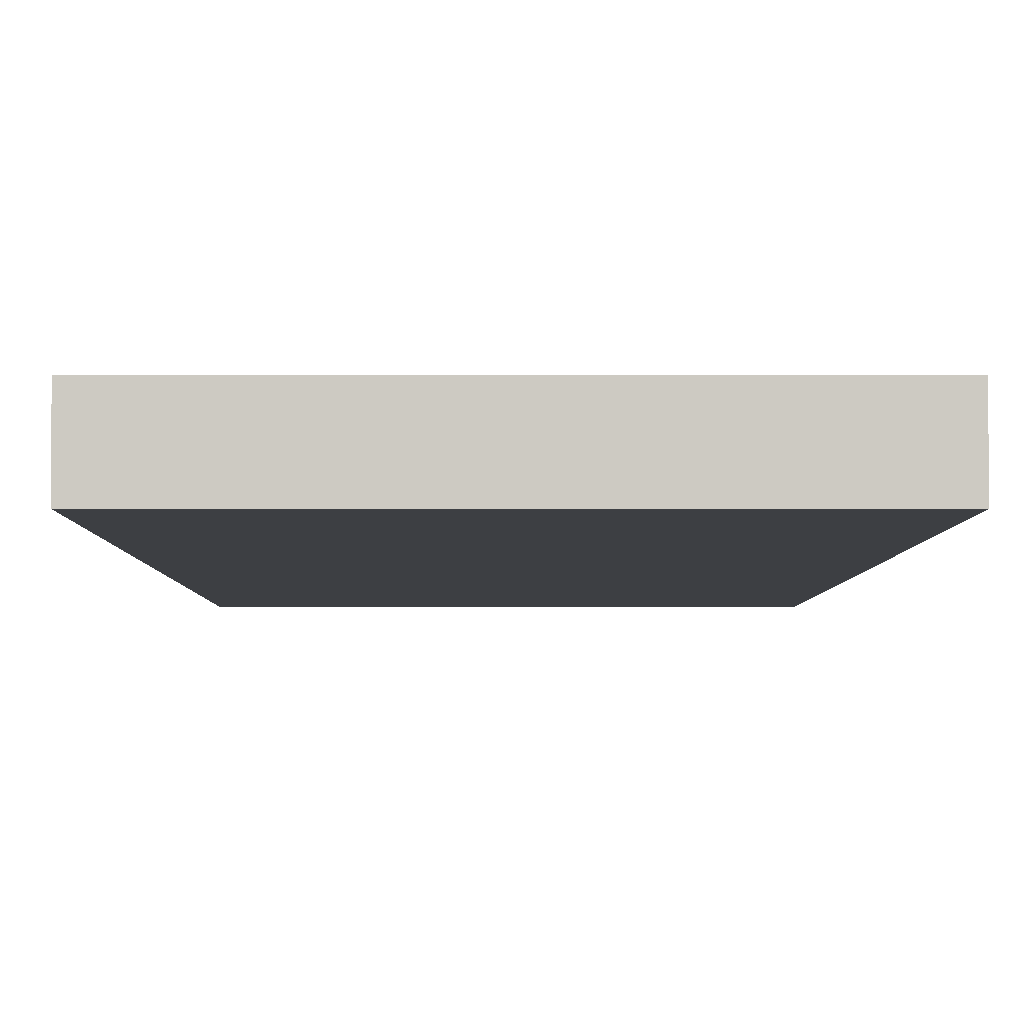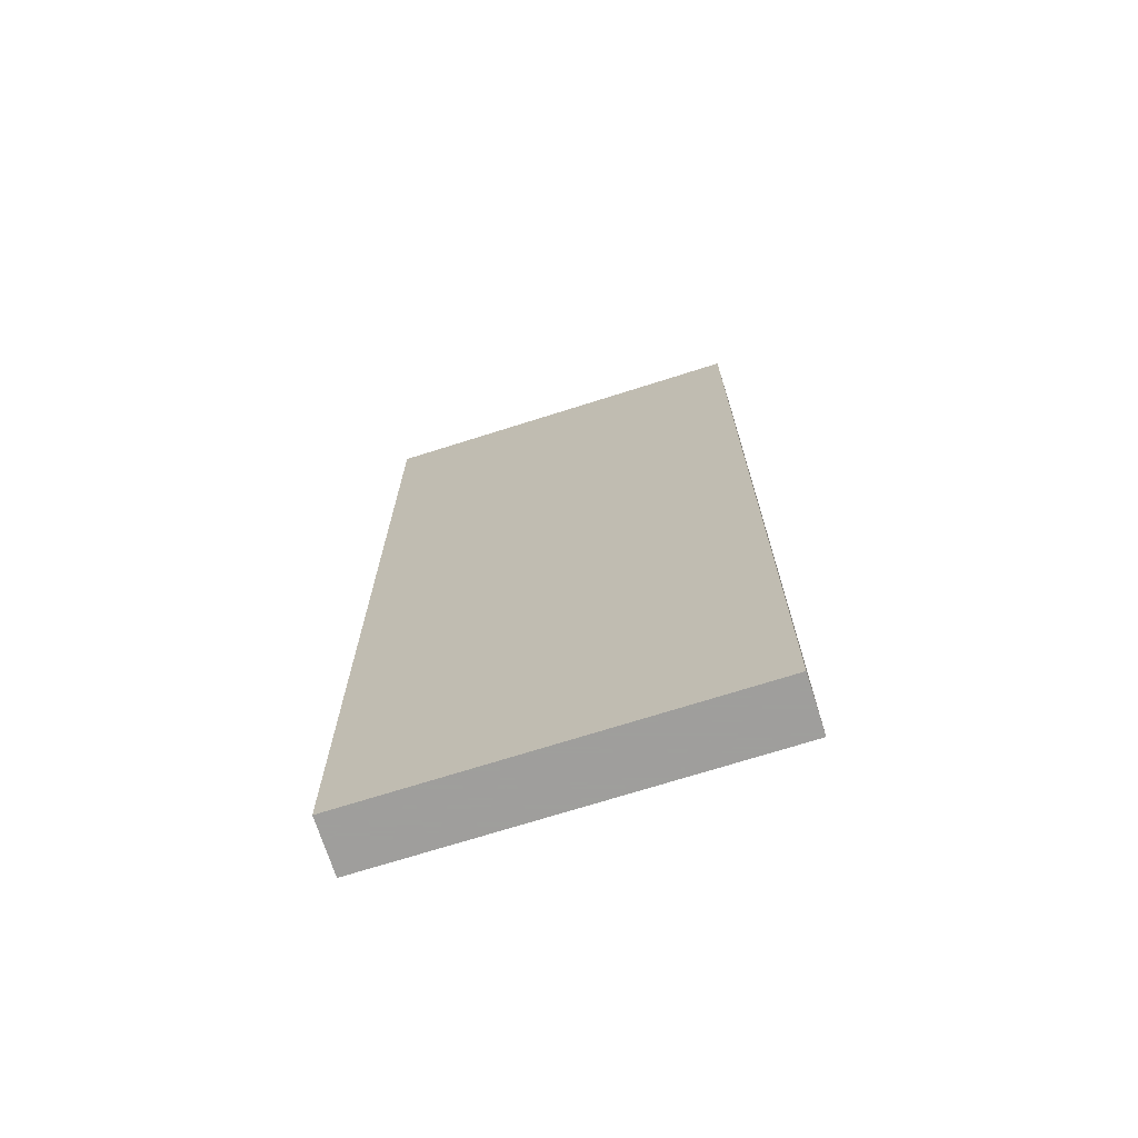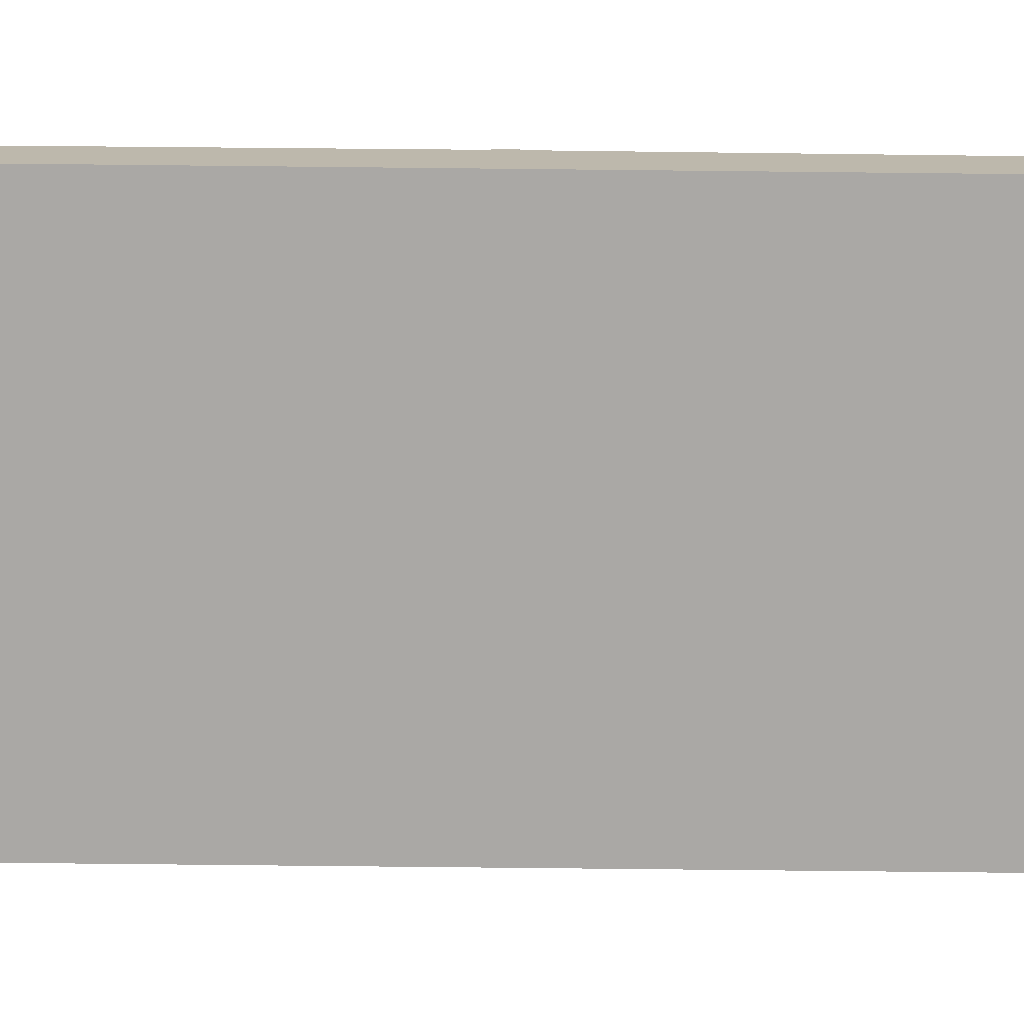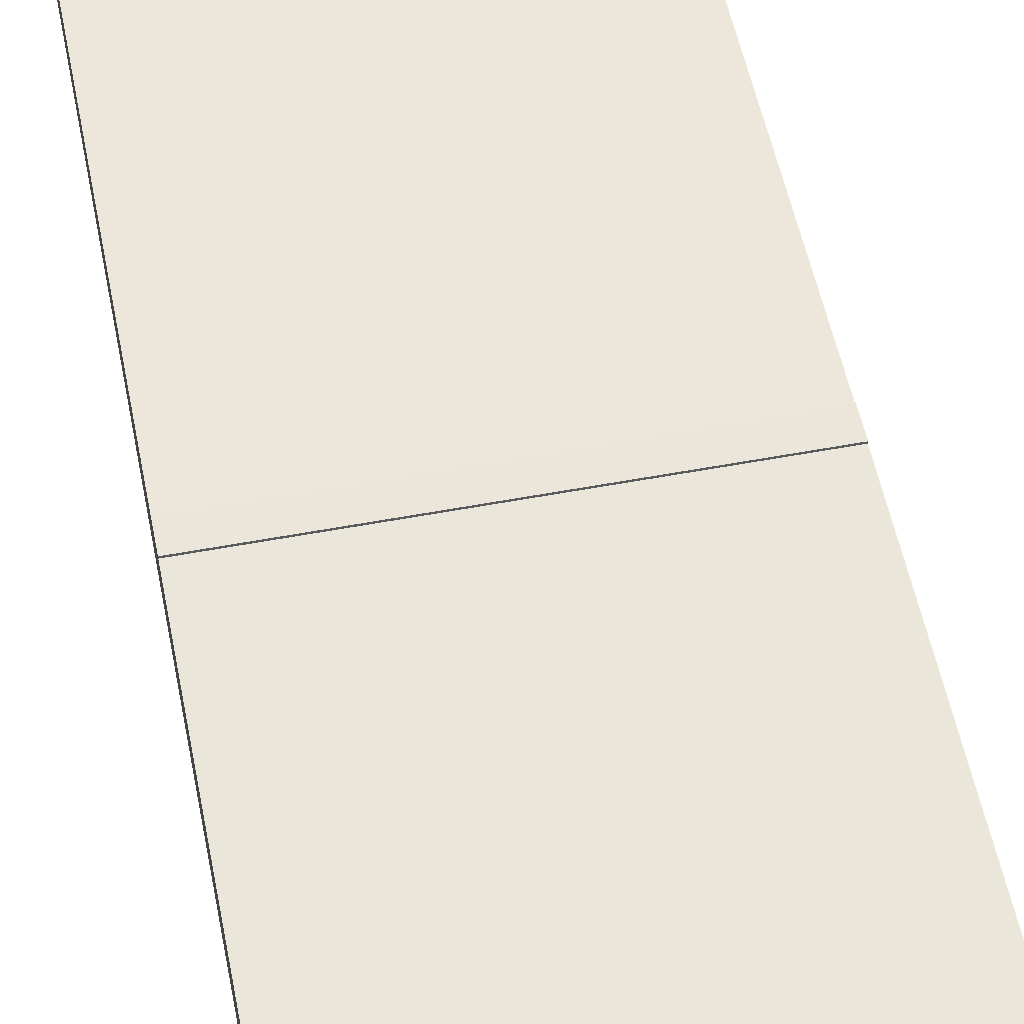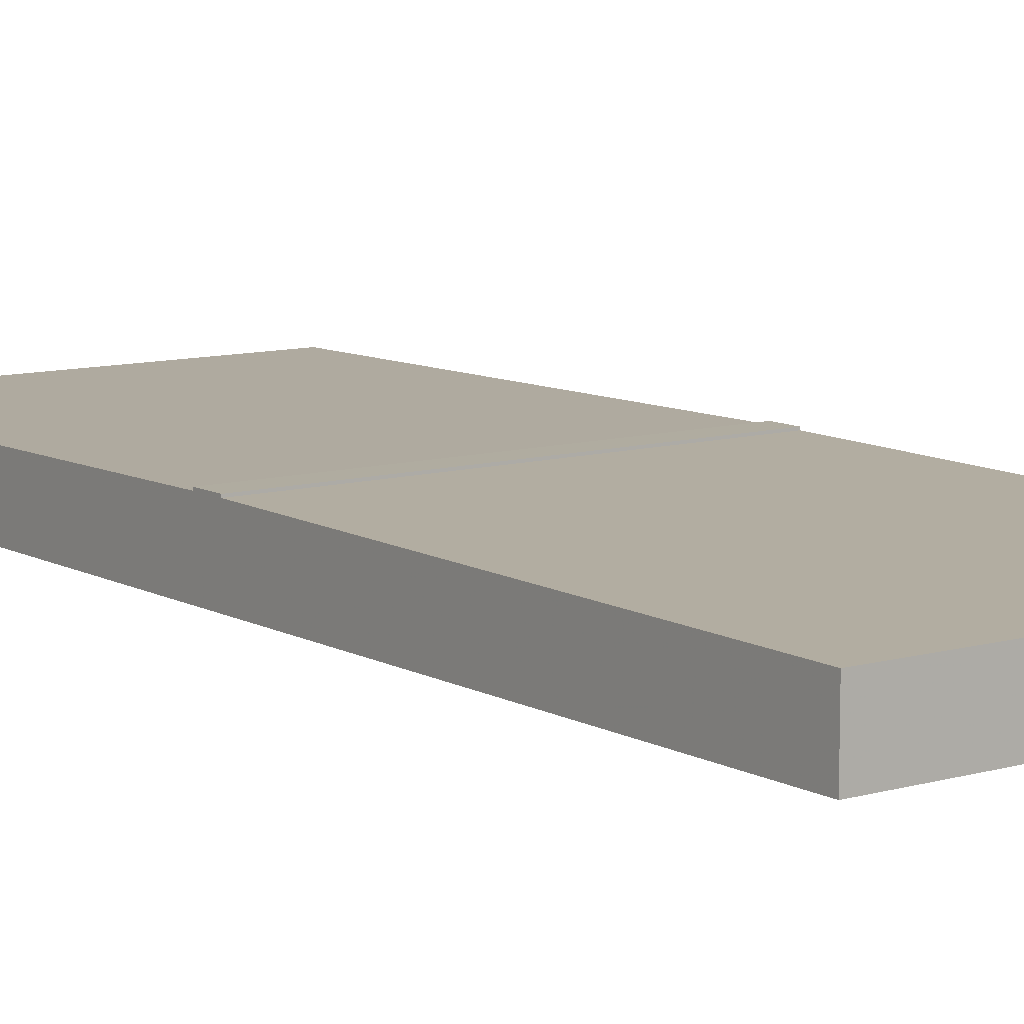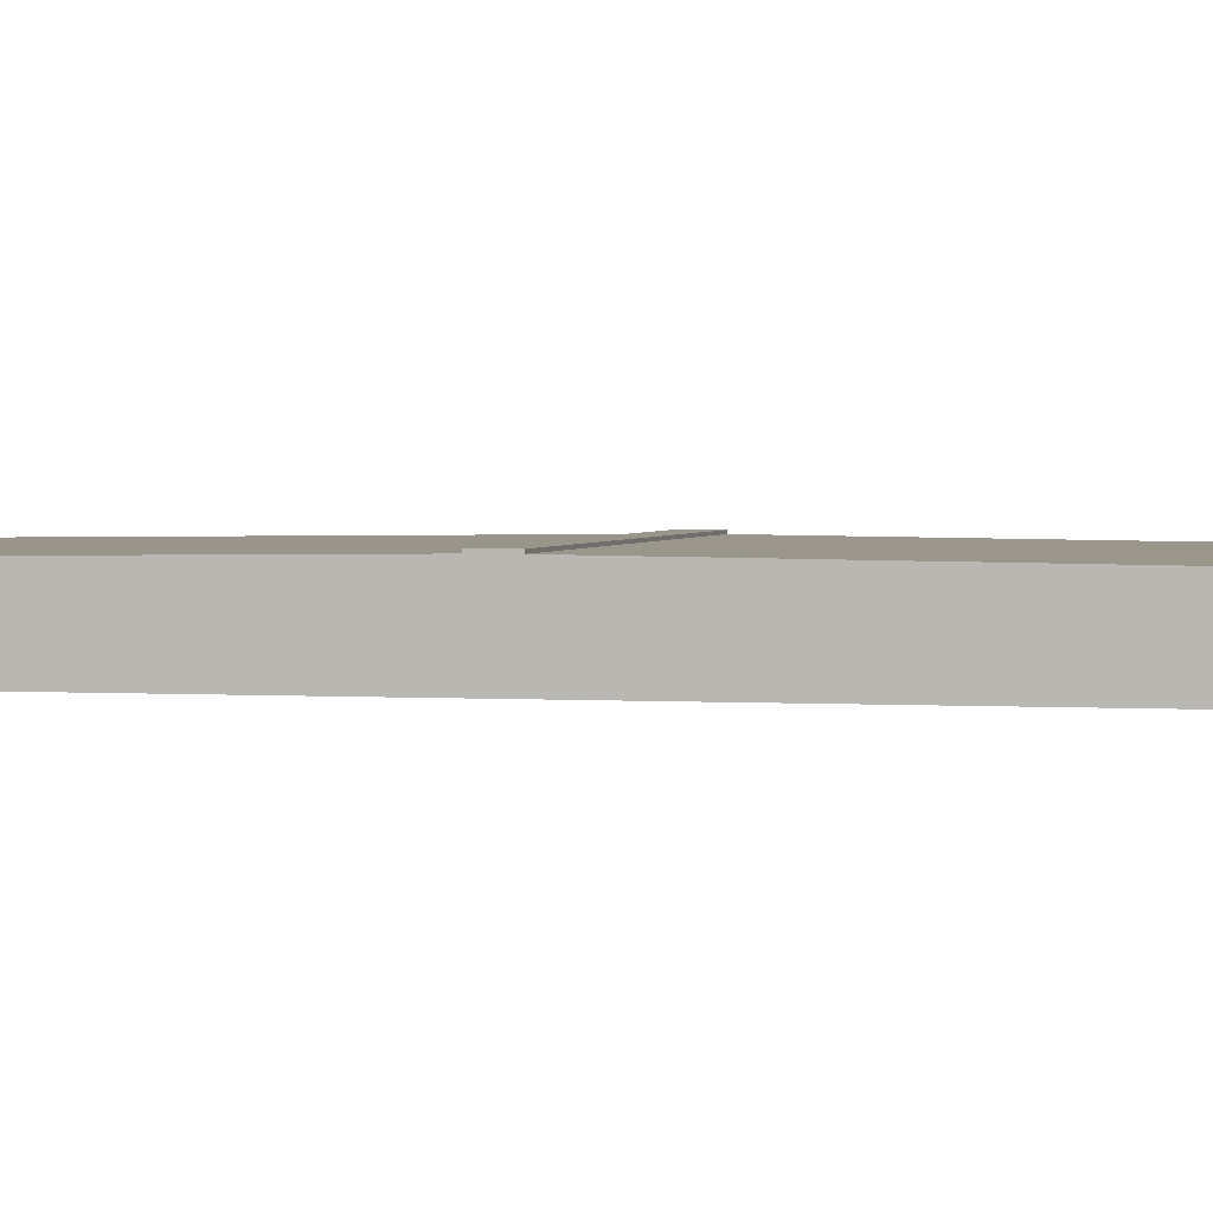
<metadata>
{"format":"obj","ext":"obj","renderer":"f3d","projection":"perspective","resolution":1024,"background":"white","views":[{"elev":-3.8,"azim":179.6,"up":"+Y"},{"elev":-71.1,"azim":17.6,"up":"+Z"},{"elev":-75.2,"azim":-90.6,"up":"+Y"},{"elev":54.4,"azim":168.7,"up":"+Y"},{"elev":9.9,"azim":143.7,"up":"+Y"},{"elev":2.2,"azim":-75.9,"up":"+Y"}]}
</metadata>
<code>
o Assembly_0
v 89.21 13.95 253.3
v 89.21 -0.3685 253.3
v 99.21 6.791 253.3
v 99.21 -0.3685 253.3
v 79.21 -0.3685 253.3
v 79.21 13.95 253.3
v 69.21 -0.3685 253.3
v 69.21 13.95 253.3
v 59.21 -0.3685 253.3
v 59.21 13.95 253.3
v 49.21 -0.3685 253.3
v 49.21 13.95 253.3
v 39.21 -0.3685 253.3
v 39.21 13.95 253.3
v 29.21 -0.3685 253.3
v 29.21 13.95 253.3
v 19.21 -0.3685 253.3
v 19.21 13.95 253.3
v 9.209 -0.3685 253.3
v 9.209 13.95 253.3
v -0.7911 6.791 253.3
v -0.7911 13.95 253.3
v -0.7911 -0.3685 253.3
v 99.21 13.95 253.3
v 99.21 -0.3685 9.744
v 79.21 -0.3685 0.0009145
v 89.21 -0.3685 0.0009145
v 69.21 -0.3685 0.0009145
v 59.21 -0.3685 0.0009145
v 49.21 -0.3685 0.0009145
v -0.7911 -0.3685 9.744
v 39.21 -0.3685 0.0009145
v 29.21 -0.3685 0.0009145
v 19.21 -0.3685 0.0009145
v 9.209 -0.3685 0.0009145
v -0.7911 -0.3685 0.0009145
v -0.7911 -0.3685 19.49
v 99.21 -0.3685 19.49
v -0.7911 -0.3685 29.23
v 99.21 -0.3685 29.23
v -0.7911 -0.3685 38.97
v 99.21 -0.3685 38.97
v -0.7911 -0.3685 48.72
v 99.21 -0.3685 48.72
v -0.7911 -0.3685 58.46
v 99.21 -0.3685 58.46
v -0.7911 -0.3685 68.2
v 99.21 -0.3685 68.2
v -0.7911 -0.3685 77.95
v 99.21 -0.3685 77.95
v -0.7911 -0.3685 87.69
v 99.21 -0.3685 87.69
v -0.7911 -0.3685 97.43
v 99.21 -0.3685 97.43
v -0.7911 -0.3685 107.2
v 99.21 -0.3685 107.2
v -0.7911 -0.3685 116.9
v 99.21 -0.3685 116.9
v -0.7911 -0.3685 126.7
v 99.21 -0.3685 126.7
v -0.7911 -0.3685 136.4
v 99.21 -0.3685 136.4
v -0.7911 -0.3685 146.1
v 99.21 -0.3685 146.1
v -0.7911 -0.3685 155.9
v 99.21 -0.3685 155.9
v -0.7911 -0.3685 165.6
v 99.21 -0.3685 165.6
v -0.7911 -0.3685 175.4
v -0.7911 -0.3685 243.6
v 99.21 -0.3685 175.4
v -0.7911 -0.3685 185.1
v 99.21 -0.3685 185.1
v -0.7911 -0.3685 194.9
v 99.21 -0.3685 194.9
v -0.7911 -0.3685 204.6
v 99.21 -0.3685 243.6
v 99.21 -0.3685 204.6
v -0.7911 -0.3685 214.3
v 99.21 -0.3685 214.3
v -0.7911 -0.3685 224.1
v 99.21 -0.3685 224.1
v -0.7911 -0.3685 233.8
v 99.21 -0.3685 233.8
v 99.21 -0.3685 0.0009145
v -0.7911 14.15 234.4
v -0.7911 14.05 243.8
v -0.7911 14.25 224.9
v -0.7911 14.35 215.4
v -0.7911 14.44 206
v -0.7911 14.54 196.5
v 9.209 15.23 130.2
v -0.7911 14.64 187
v -0.7911 14.74 177.5
v -0.7911 14.84 168.1
v -0.7911 14.94 158.6
v 89.21 15.23 130.2
v 99.21 15.03 149.1
v 99.21 15.13 139.6
v -0.7911 15.03 149.1
v 99.21 14.94 158.6
v -0.7911 15.13 139.6
v 99.21 14.84 168.1
v -0.7911 15.23 130.2
v 19.21 15.23 130.2
v 99.21 14.74 177.5
v 29.21 15.23 130.2
v 99.21 14.64 187
v 99.21 14.54 196.5
v 39.21 15.23 130.2
v 49.21 15.23 130.2
v 99.21 14.44 206
v 59.21 15.23 130.2
v 99.21 14.35 215.4
v 69.21 15.23 130.2
v 99.21 14.25 224.9
v 79.21 15.23 130.2
v 99.21 14.15 234.4
v 99.21 14.05 243.8
v 99.21 15.23 130.2
v 99.21 15.78 130.2
v 89.21 15.78 130.2
v 79.21 15.78 130.2
v 69.21 15.78 130.2
v 59.21 15.78 130.2
v 49.21 15.78 130.2
v 39.21 15.78 130.2
v 29.21 15.78 130.2
v 19.21 15.78 130.2
v 9.209 15.78 130.2
v -0.7911 15.78 130.2
v 99.21 15.78 123.2
v 89.21 15.78 123.2
v 79.21 15.78 123.2
v 69.21 15.78 123.2
v 59.21 15.78 123.2
v 49.21 15.78 123.2
v 39.21 15.78 123.2
v 29.21 15.78 123.2
v 19.21 15.78 123.2
v 9.209 15.78 123.2
v -0.7911 15.78 123.2
v -0.7911 14.05 9.475
v -0.7911 13.95 0.0009145
v -0.7911 6.791 0.0009145
v -0.7911 14.15 18.95
v -0.7911 14.25 28.42
v -0.7911 14.35 37.9
v -0.7911 14.44 47.37
v -0.7911 14.54 56.84
v -0.7911 14.64 66.32
v -0.7911 14.74 75.79
v -0.7911 14.84 85.27
v -0.7911 14.94 94.74
v -0.7911 15.03 104.2
v -0.7911 15.13 113.7
v -0.7911 15.23 123.2
v 99.21 14.05 9.475
v 99.21 6.791 0.0009145
v 99.21 14.15 18.95
v 99.21 14.25 28.42
v 99.21 14.35 37.9
v 99.21 14.44 47.37
v 99.21 14.54 56.84
v 99.21 14.64 66.32
v 99.21 14.74 75.79
v 99.21 14.84 85.27
v 99.21 14.94 94.74
v 99.21 15.03 104.2
v 99.21 15.13 113.7
v 99.21 15.23 123.2
v 99.21 13.95 0.0009145
v 89.21 13.95 0.0009145
v 79.21 13.95 0.0009145
v 69.21 13.95 0.0009145
v 59.21 13.95 0.0009145
v 49.21 13.95 0.0009145
v 39.21 13.95 0.0009145
v 29.21 13.95 0.0009145
v 19.21 13.95 0.0009145
v 9.209 13.95 0.0009145
v 79.21 15.23 123.2
v 89.21 15.23 123.2
v 69.21 15.23 123.2
v 59.21 15.23 123.2
v 49.21 15.23 123.2
v 39.21 15.23 123.2
v 29.21 15.23 123.2
v 19.21 15.23 123.2
v 9.209 15.23 123.2
g Part
f 1 2 3
f 2 4 3
f 5 2 1
f 1 6 5
f 7 5 6
f 6 8 7
f 9 7 8
f 8 10 9
f 11 9 10
f 10 12 11
f 13 11 12
f 12 14 13
f 15 13 14
f 14 16 15
f 17 15 16
f 16 18 17
f 19 17 18
f 19 20 21
f 18 20 19
f 20 22 21
f 21 23 19
f 3 24 1
f 25 26 27
f 25 28 26
f 25 29 28
f 25 30 29
f 31 32 30
f 30 25 31
f 31 33 32
f 31 34 33
f 31 35 34
f 31 36 35
f 37 31 25
f 25 38 37
f 39 37 38
f 38 40 39
f 41 39 40
f 40 42 41
f 43 41 42
f 42 44 43
f 45 43 44
f 44 46 45
f 47 45 46
f 46 48 47
f 49 47 48
f 48 50 49
f 51 49 50
f 50 52 51
f 53 51 52
f 52 54 53
f 55 53 54
f 54 56 55
f 57 55 56
f 56 58 57
f 59 57 58
f 58 60 59
f 61 59 60
f 60 62 61
f 63 61 62
f 62 64 63
f 65 63 64
f 64 66 65
f 67 65 66
f 66 68 67
f 69 67 68
f 70 17 19
f 68 71 69
f 72 69 71
f 70 15 17
f 71 73 72
f 74 72 73
f 70 13 15
f 73 75 74
f 76 74 75
f 70 11 13
f 77 9 11
f 75 78 76
f 79 76 78
f 11 70 77
f 78 80 79
f 81 79 80
f 77 7 9
f 80 82 81
f 83 81 82
f 77 5 7
f 82 84 83
f 70 83 84
f 77 2 5
f 84 77 70
f 77 4 2
f 19 23 70
f 27 85 25
f 20 86 87
f 20 88 86
f 20 89 88
f 20 90 89
f 20 91 90
f 92 93 91
f 91 20 92
f 92 94 93
f 92 95 94
f 92 96 95
f 97 98 99
f 92 100 96
f 97 101 98
f 92 102 100
f 97 103 101
f 92 104 102
f 105 92 20
f 97 106 103
f 20 18 105
f 107 105 18
f 97 108 106
f 1 109 108
f 18 16 107
f 110 107 16
f 108 97 1
f 16 14 110
f 111 110 14
f 1 112 109
f 14 12 111
f 113 111 12
f 1 114 112
f 12 10 113
f 115 113 10
f 1 116 114
f 10 8 115
f 117 115 8
f 1 118 116
f 8 6 117
f 97 117 6
f 1 119 118
f 6 1 97
f 1 24 119
f 99 120 97
f 87 22 20
f 121 122 97
f 117 97 122
f 122 123 117
f 115 117 123
f 123 124 115
f 113 115 124
f 124 125 113
f 111 113 125
f 125 126 111
f 110 111 126
f 126 127 110
f 107 110 127
f 127 128 107
f 105 107 128
f 128 129 105
f 92 105 129
f 129 130 92
f 104 92 130
f 130 131 104
f 97 120 121
f 132 133 122
f 123 122 133
f 133 134 123
f 124 123 134
f 134 135 124
f 125 124 135
f 135 136 125
f 126 125 136
f 136 137 126
f 127 126 137
f 137 138 127
f 128 127 138
f 138 139 128
f 129 128 139
f 139 140 129
f 130 129 140
f 140 141 130
f 131 130 141
f 141 142 131
f 122 121 132
f 143 144 145
f 87 70 21
f 145 31 143
f 31 37 146
f 70 23 21
f 70 87 86
f 146 143 31
f 37 39 147
f 86 83 70
f 83 86 88
f 147 146 37
f 39 41 148
f 88 81 83
f 81 88 89
f 148 147 39
f 41 43 149
f 89 79 81
f 79 89 90
f 149 148 41
f 43 45 150
f 90 76 79
f 76 90 91
f 150 149 43
f 45 47 151
f 91 74 76
f 74 91 93
f 151 150 45
f 47 49 152
f 93 72 74
f 72 93 94
f 152 151 47
f 49 51 153
f 94 69 72
f 69 94 95
f 153 152 49
f 51 53 154
f 95 67 69
f 67 95 96
f 154 153 51
f 53 55 155
f 96 65 67
f 65 96 100
f 155 154 53
f 55 57 156
f 100 63 65
f 63 100 102
f 156 155 55
f 57 104 157
f 102 61 63
f 61 102 104
f 157 156 57
f 142 157 104
f 104 59 61
f 104 131 142
f 104 57 59
f 21 22 87
f 145 36 31
f 119 24 3
f 158 25 159
f 3 77 119
f 77 84 118
f 25 85 159
f 25 158 160
f 118 119 77
f 84 82 116
f 160 38 25
f 38 160 161
f 116 118 84
f 82 80 114
f 161 40 38
f 40 161 162
f 114 116 82
f 80 78 112
f 162 42 40
f 42 162 163
f 112 114 80
f 78 75 109
f 163 44 42
f 44 163 164
f 109 112 78
f 75 73 108
f 164 46 44
f 46 164 165
f 108 109 75
f 73 71 106
f 165 48 46
f 48 165 166
f 106 108 73
f 71 68 103
f 166 50 48
f 50 166 167
f 103 106 71
f 68 66 101
f 167 52 50
f 52 167 168
f 101 103 68
f 66 64 98
f 168 54 52
f 54 168 169
f 58 170 171
f 56 169 170
f 98 101 66
f 64 62 99
f 62 60 120
f 169 56 54
f 170 58 56
f 99 98 64
f 120 99 62
f 132 121 120
f 171 120 58
f 60 58 120
f 159 172 158
f 120 171 132
f 3 4 77
f 27 173 159
f 173 172 159
f 174 173 27
f 27 26 174
f 175 174 26
f 26 28 175
f 176 175 28
f 28 29 176
f 177 176 29
f 29 30 177
f 178 177 30
f 30 32 178
f 179 178 32
f 32 33 179
f 180 179 33
f 33 34 180
f 181 180 34
f 181 35 145
f 34 35 181
f 35 36 145
f 145 144 181
f 159 85 27
f 170 182 183
f 170 184 182
f 170 185 184
f 170 186 185
f 156 187 186
f 186 170 156
f 156 188 187
f 156 189 188
f 156 190 189
f 156 157 190
f 155 156 170
f 170 169 155
f 154 155 169
f 169 168 154
f 153 154 168
f 168 167 153
f 152 153 167
f 143 180 181
f 167 166 152
f 151 152 166
f 143 179 180
f 166 165 151
f 150 151 165
f 143 178 179
f 165 164 150
f 149 150 164
f 143 177 178
f 158 176 177
f 164 163 149
f 148 149 163
f 177 143 158
f 163 162 148
f 147 148 162
f 158 175 176
f 162 161 147
f 146 147 161
f 158 174 175
f 161 160 146
f 143 146 160
f 158 173 174
f 160 158 143
f 158 172 173
f 181 144 143
f 183 171 170
f 171 183 133
f 134 133 183
f 183 182 134
f 135 134 182
f 182 184 135
f 136 135 184
f 184 185 136
f 137 136 185
f 185 186 137
f 138 137 186
f 186 187 138
f 139 138 187
f 187 188 139
f 140 139 188
f 188 189 140
f 141 140 189
f 189 190 141
f 142 141 190
f 190 157 142
f 133 132 171

</code>
